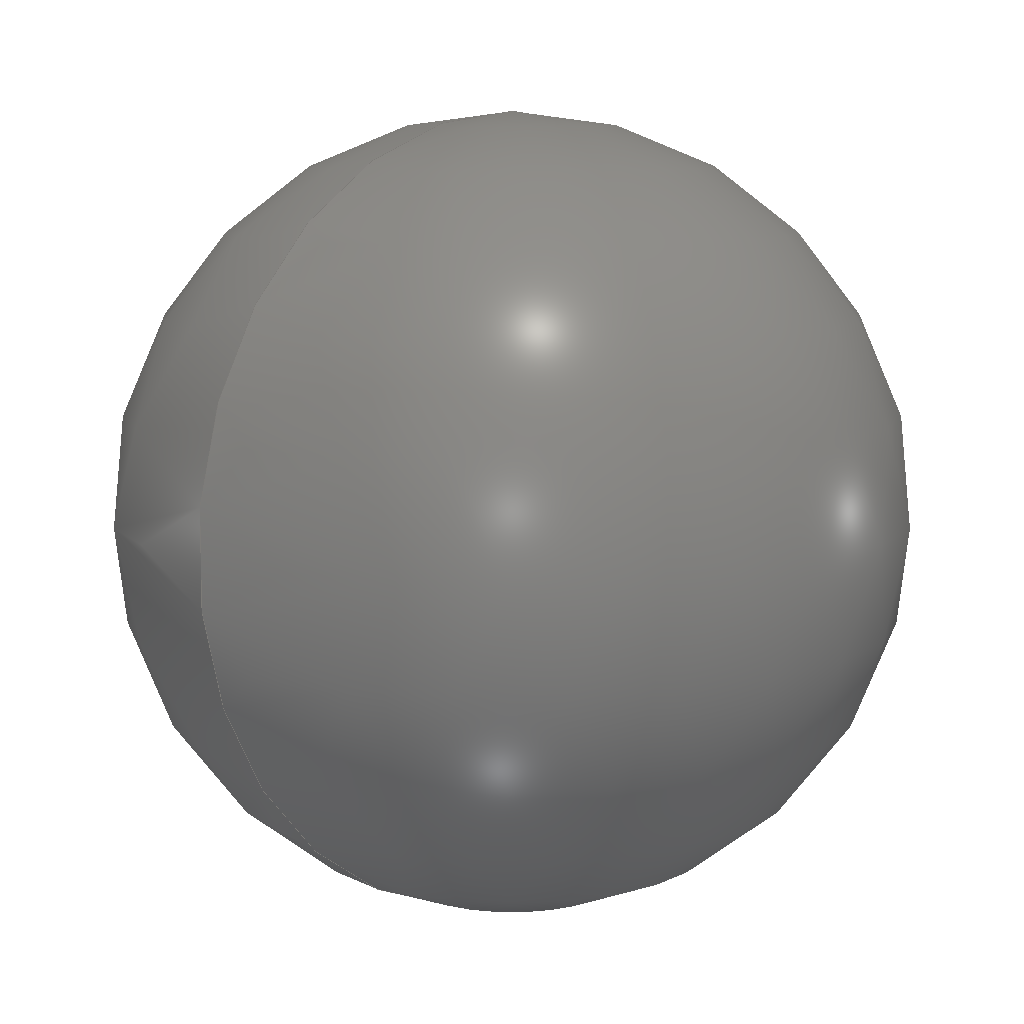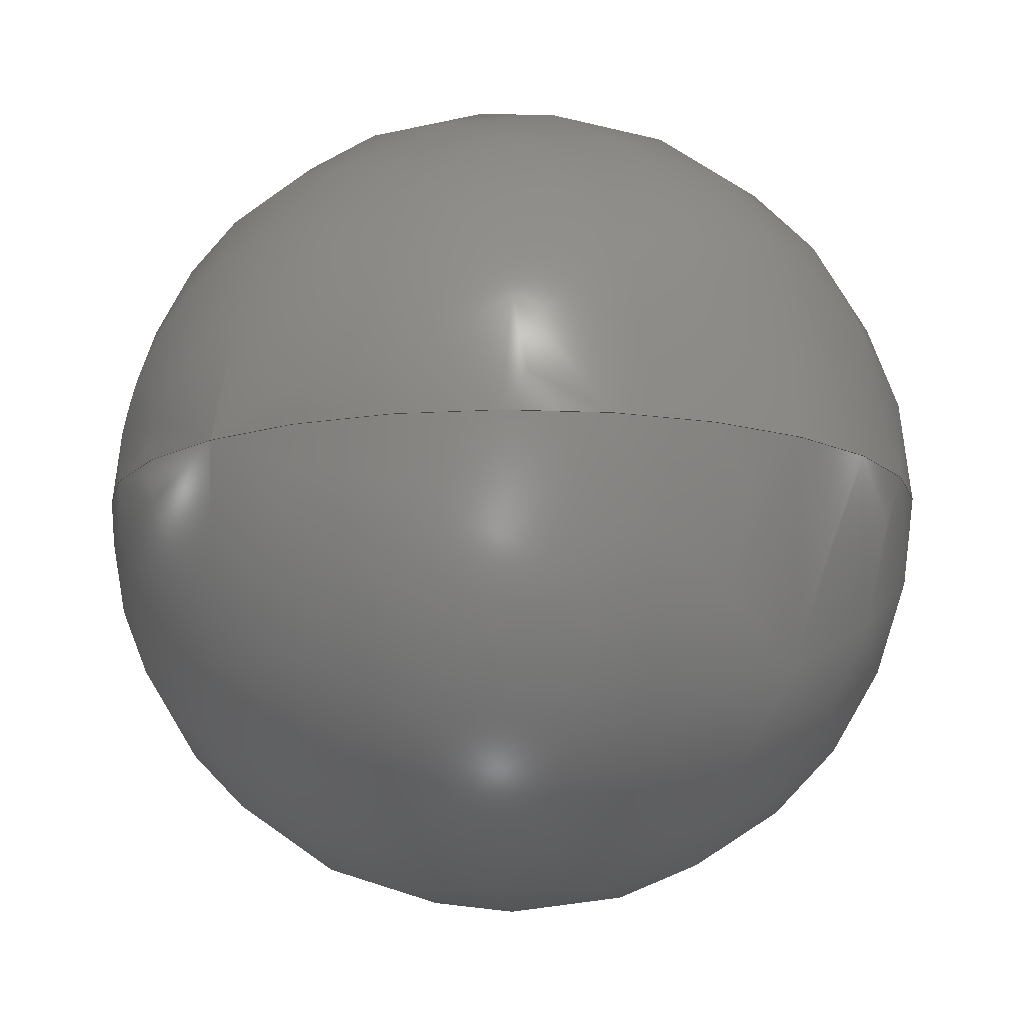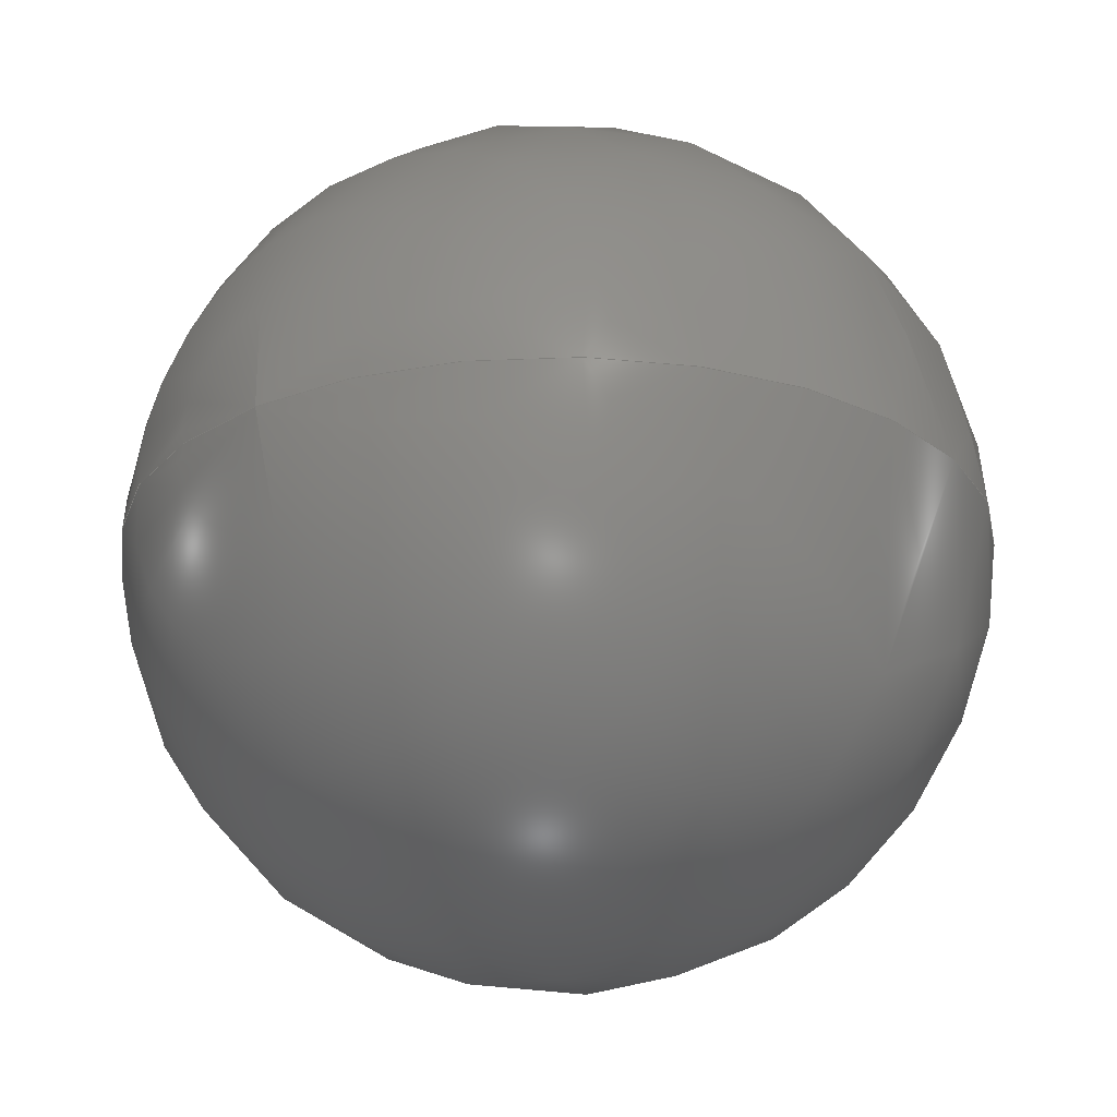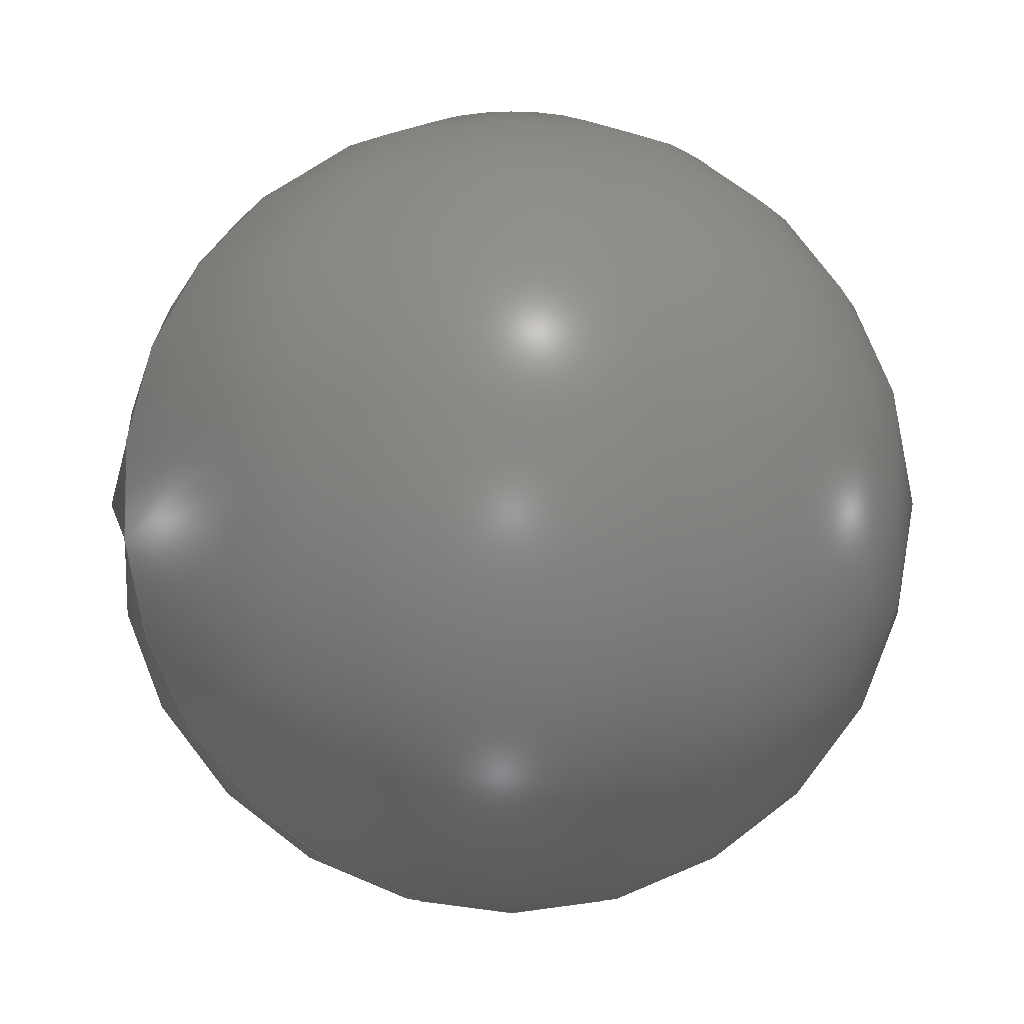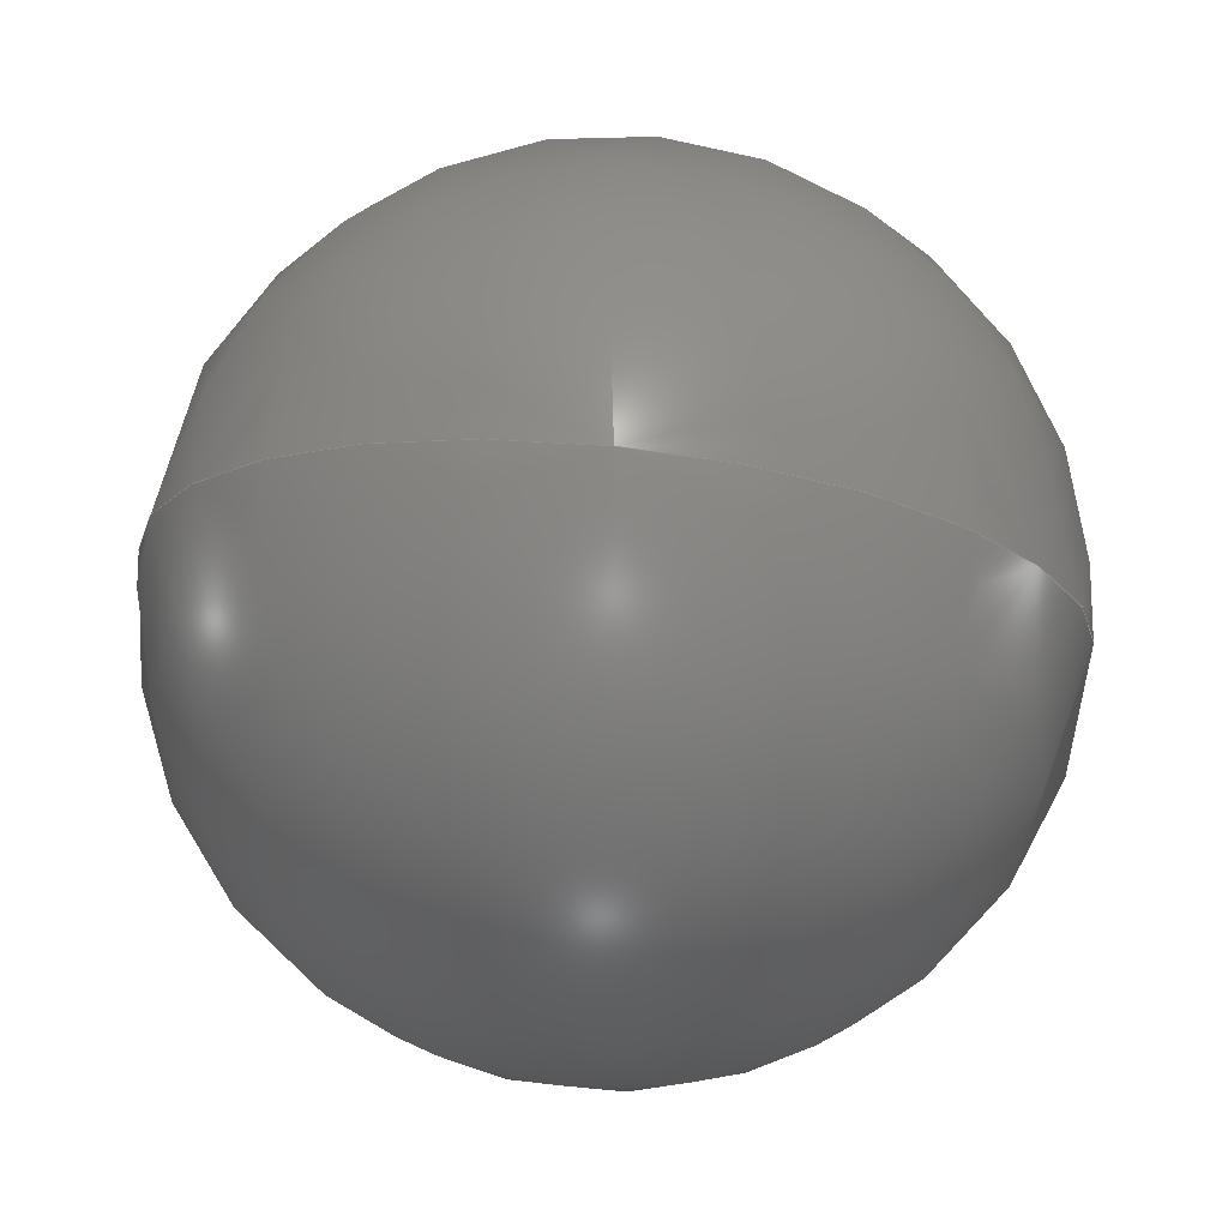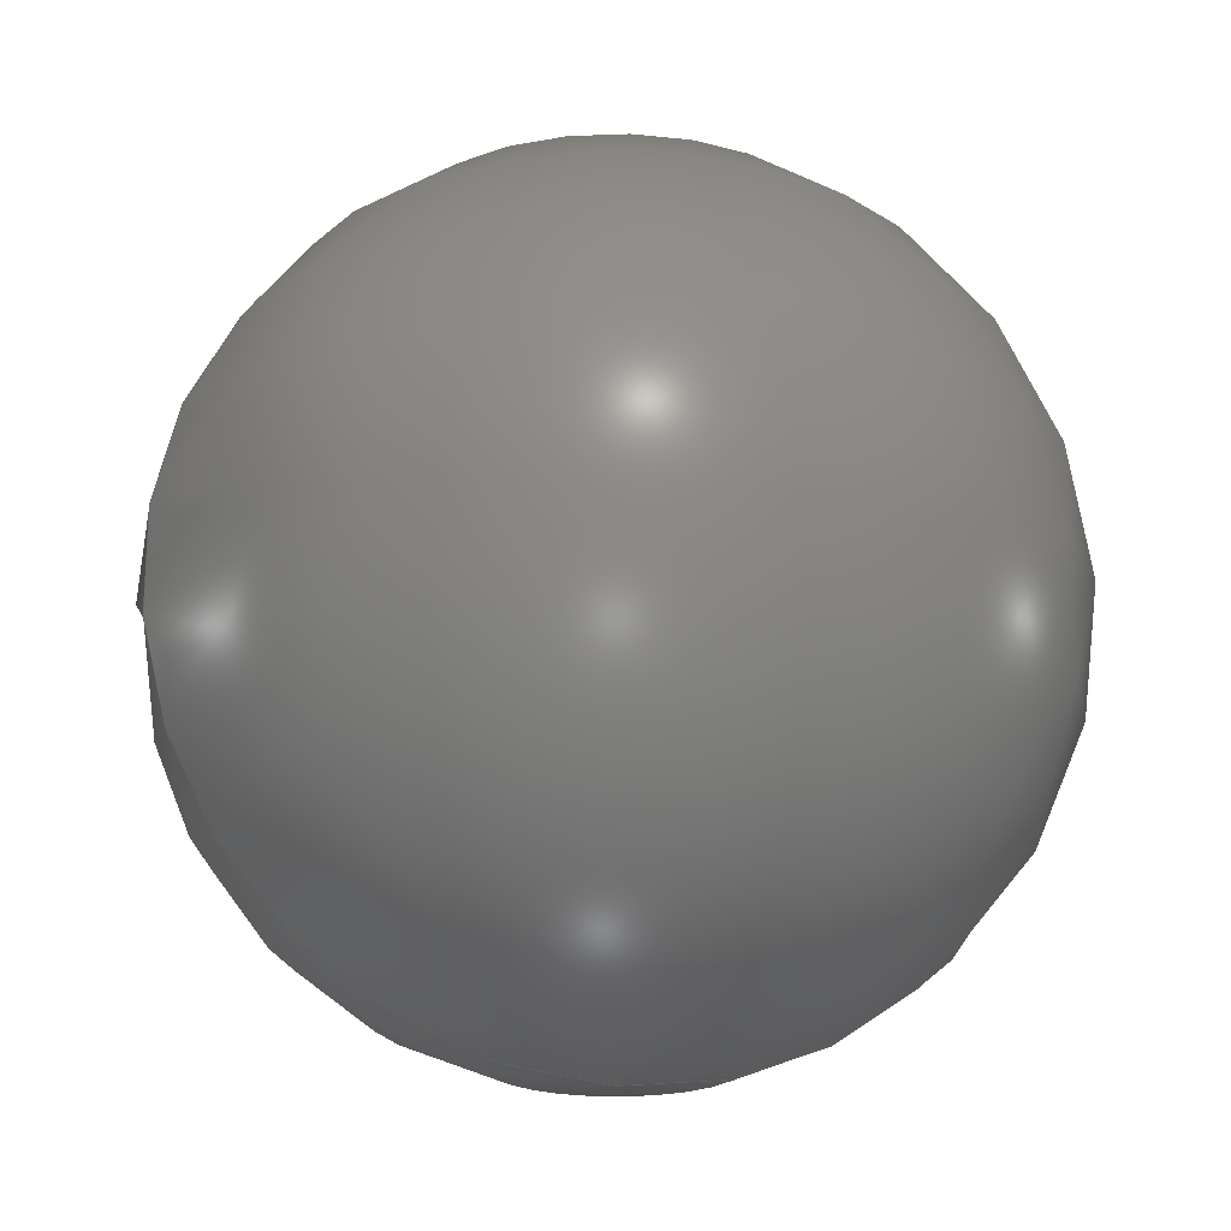
<metadata>
{"format":"step","ext":"stp","renderer":"f3d","projection":"perspective","resolution":1024,"background":"white","views":[{"elev":8.9,"azim":135.1,"up":"+Z"},{"elev":-12.7,"azim":-137.2,"up":"+Y"},{"elev":-23.7,"azim":38.8,"up":"+Y"},{"elev":-8.3,"azim":158.1,"up":"+Z"},{"elev":72.4,"azim":-174.1,"up":"+Z"},{"elev":-20.8,"azim":161.5,"up":"+Z"}]}
</metadata>
<code>
ISO-10303-21;
DATA;
#1=PRODUCT_DEFINITION_CONTEXT('',#6,'design');
#2=APPLICATION_PROTOCOL_DEFINITION('INTERNATIONAL STANDARD','automotive_design',1994,#6);
#3=PRODUCT_CATEGORY_RELATIONSHIP('NONE','NONE',#7,#8);
#4=SHAPE_DEFINITION_REPRESENTATION(#9,#10);
#5= (GEOMETRIC_REPRESENTATION_CONTEXT(3)GLOBAL_UNCERTAINTY_ASSIGNED_CONTEXT((#11))GLOBAL_UNIT_ASSIGNED_CONTEXT((#12,#13,#14))REPRESENTATION_CONTEXT('NONE','WORKSPACE'));
#6=APPLICATION_CONTEXT(' ');
#7=PRODUCT_CATEGORY('part','NONE');
#8=PRODUCT_RELATED_PRODUCT_CATEGORY('detail',' ',(#15));
#9=PRODUCT_DEFINITION_SHAPE('NONE','NONE',#16);
#10=ADVANCED_BREP_SHAPE_REPRESENTATION('1',(#17,#18),#5);
#11=UNCERTAINTY_MEASURE_WITH_UNIT(LENGTH_MEASURE(1e-06),#12,'','');
#12= (CONVERSION_BASED_UNIT('MILLIMETRE',#19)LENGTH_UNIT()NAMED_UNIT(#20));
#13= (NAMED_UNIT(#21)PLANE_ANGLE_UNIT()SI_UNIT($,.RADIAN.));
#14= (NAMED_UNIT(#21)SOLID_ANGLE_UNIT()SI_UNIT($,.STERADIAN.));
#15=PRODUCT('1','1','PART-1-DESC',(#22));
#16=PRODUCT_DEFINITION('NONE','NONE',#23,#1);
#17=BREP_WITH_VOIDS('1',#24,(#25));
#18=AXIS2_PLACEMENT_3D('',#26,#27,#28);
#19=LENGTH_MEASURE_WITH_UNIT(LENGTH_MEASURE(1),#29);
#20=DIMENSIONAL_EXPONENTS(1,0,0,0,0,0,0);
#21=DIMENSIONAL_EXPONENTS(0,0,0,0,0,0,0);
#22=PRODUCT_CONTEXT('',#6,'mechanical');
#23=PRODUCT_DEFINITION_FORMATION_WITH_SPECIFIED_SOURCE(' ','NONE',#15,.NOT_KNOWN.);
#24=CLOSED_SHELL('',(#30,#31));
#25=ORIENTED_CLOSED_SHELL('',*,#32,.T.);
#26=CARTESIAN_POINT('',(0,0,0));
#27=DIRECTION('',(0,0,1));
#28=DIRECTION('',(1,0,0));
#29= (NAMED_UNIT(#20)LENGTH_UNIT()SI_UNIT(.MILLI.,.METRE.));
#30=ADVANCED_FACE('',(#33),#34,.T.);
#31=ADVANCED_FACE('',(#35),#36,.T.);
#32=CLOSED_SHELL('',(#37,#38));
#33=FACE_OUTER_BOUND('',#39,.T.);
#34=SPHERICAL_SURFACE('',#40,5);
#35=FACE_OUTER_BOUND('',#41,.T.);
#36=SPHERICAL_SURFACE('',#42,5);
#37=ADVANCED_FACE('',(#43),#44,.F.);
#38=ADVANCED_FACE('',(#45),#46,.F.);
#39=EDGE_LOOP('',(#47,#48));
#40=AXIS2_PLACEMENT_3D('',#49,#50,#51);
#41=EDGE_LOOP('',(#52,#53));
#42=AXIS2_PLACEMENT_3D('',#54,#55,#56);
#43=FACE_OUTER_BOUND('',#57,.T.);
#44=SPHERICAL_SURFACE('',#58,4);
#45=FACE_OUTER_BOUND('',#59,.T.);
#46=SPHERICAL_SURFACE('',#60,4);
#47=ORIENTED_EDGE('',*,*,#61,.F.);
#48=ORIENTED_EDGE('',*,*,#62,.F.);
#49=CARTESIAN_POINT('',(0,0,0));
#50=DIRECTION('',(0,0,1));
#51=DIRECTION('',(1,0,0));
#52=ORIENTED_EDGE('',*,*,#61,.T.);
#53=ORIENTED_EDGE('',*,*,#62,.T.);
#54=CARTESIAN_POINT('',(0,0,0));
#55=DIRECTION('',(0,0,1));
#56=DIRECTION('',(1,0,0));
#57=EDGE_LOOP('',(#63,#64));
#58=AXIS2_PLACEMENT_3D('',#65,#66,#67);
#59=EDGE_LOOP('',(#68,#69));
#60=AXIS2_PLACEMENT_3D('',#70,#71,#72);
#61=EDGE_CURVE('',#73,#74,#75,.T.);
#62=EDGE_CURVE('',#74,#73,#76,.T.);
#63=ORIENTED_EDGE('',*,*,#77,.F.);
#64=ORIENTED_EDGE('',*,*,#78,.F.);
#65=CARTESIAN_POINT('',(0,0,0));
#66=DIRECTION('',(0,0,1));
#67=DIRECTION('',(1,0,0));
#68=ORIENTED_EDGE('',*,*,#77,.T.);
#69=ORIENTED_EDGE('',*,*,#78,.T.);
#70=CARTESIAN_POINT('',(0,0,0));
#71=DIRECTION('',(0,0,1));
#72=DIRECTION('',(1,0,0));
#73=VERTEX_POINT('',#79);
#74=VERTEX_POINT('',#80);
#75=CIRCLE('',#81,5);
#76=CIRCLE('',#82,5);
#77=EDGE_CURVE('',#83,#84,#85,.T.);
#78=EDGE_CURVE('',#84,#83,#86,.T.);
#79=CARTESIAN_POINT('',(6.123e-16,-7.499e-32,-5));
#80=CARTESIAN_POINT('',(0,0,5));
#81=AXIS2_PLACEMENT_3D('',#87,#88,#89);
#82=AXIS2_PLACEMENT_3D('',#90,#91,#92);
#83=VERTEX_POINT('',#93);
#84=VERTEX_POINT('',#94);
#85=CIRCLE('',#95,4);
#86=CIRCLE('',#96,4);
#87=CARTESIAN_POINT('',(0,0,0));
#88=DIRECTION('',(-1.225e-16,-1,0));
#89=DIRECTION('',(0,0,1));
#90=CARTESIAN_POINT('',(0,0,0));
#91=DIRECTION('',(-1.225e-16,-1,0));
#92=DIRECTION('',(0,0,1));
#93=CARTESIAN_POINT('',(-4.899e-16,5.999e-32,-4));
#94=CARTESIAN_POINT('',(0,0,4));
#95=AXIS2_PLACEMENT_3D('',#97,#98,#99);
#96=AXIS2_PLACEMENT_3D('',#100,#101,#102);
#97=CARTESIAN_POINT('',(0,0,0));
#98=DIRECTION('',(1.225e-16,1,0));
#99=DIRECTION('',(-0,0,1));
#100=CARTESIAN_POINT('',(0,0,0));
#101=DIRECTION('',(1.225e-16,1,0));
#102=DIRECTION('',(-0,0,1));
ENDSEC;
END-ISO-10303-21;

</code>
